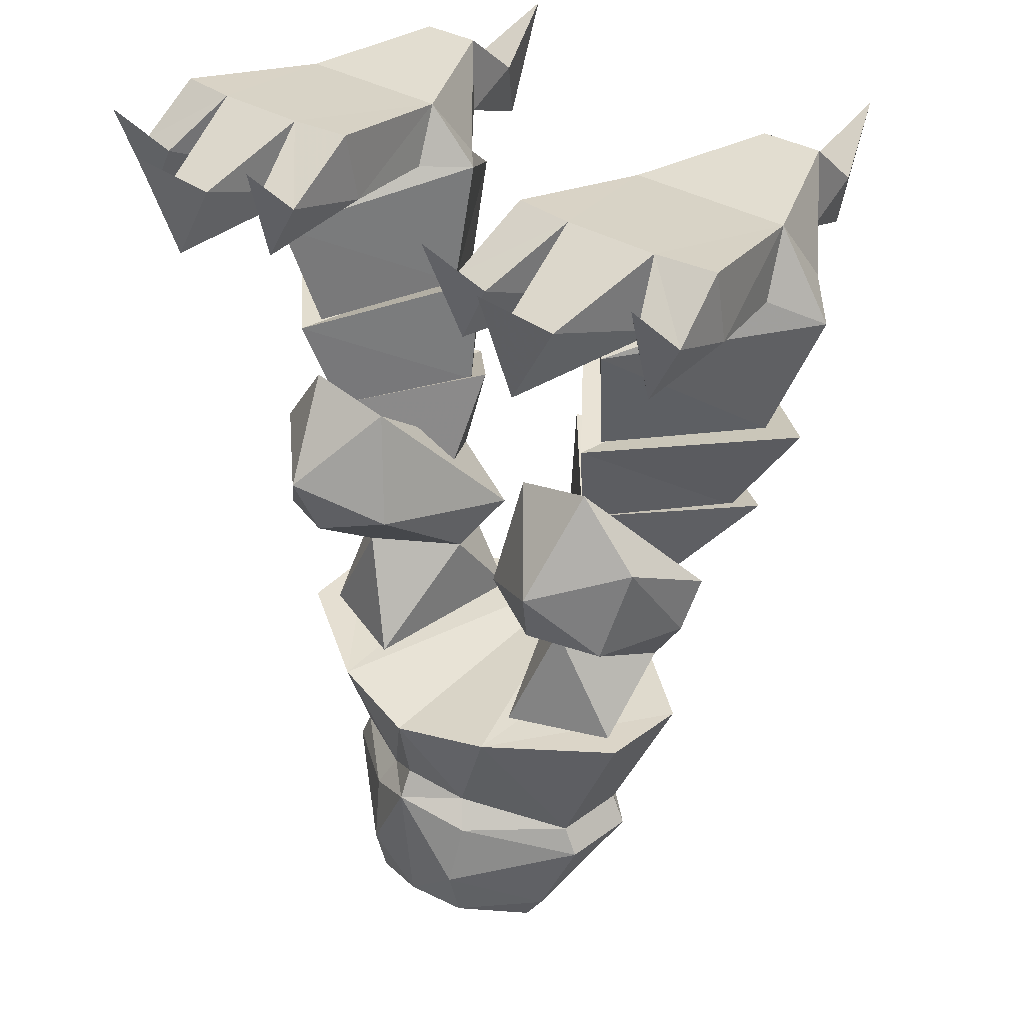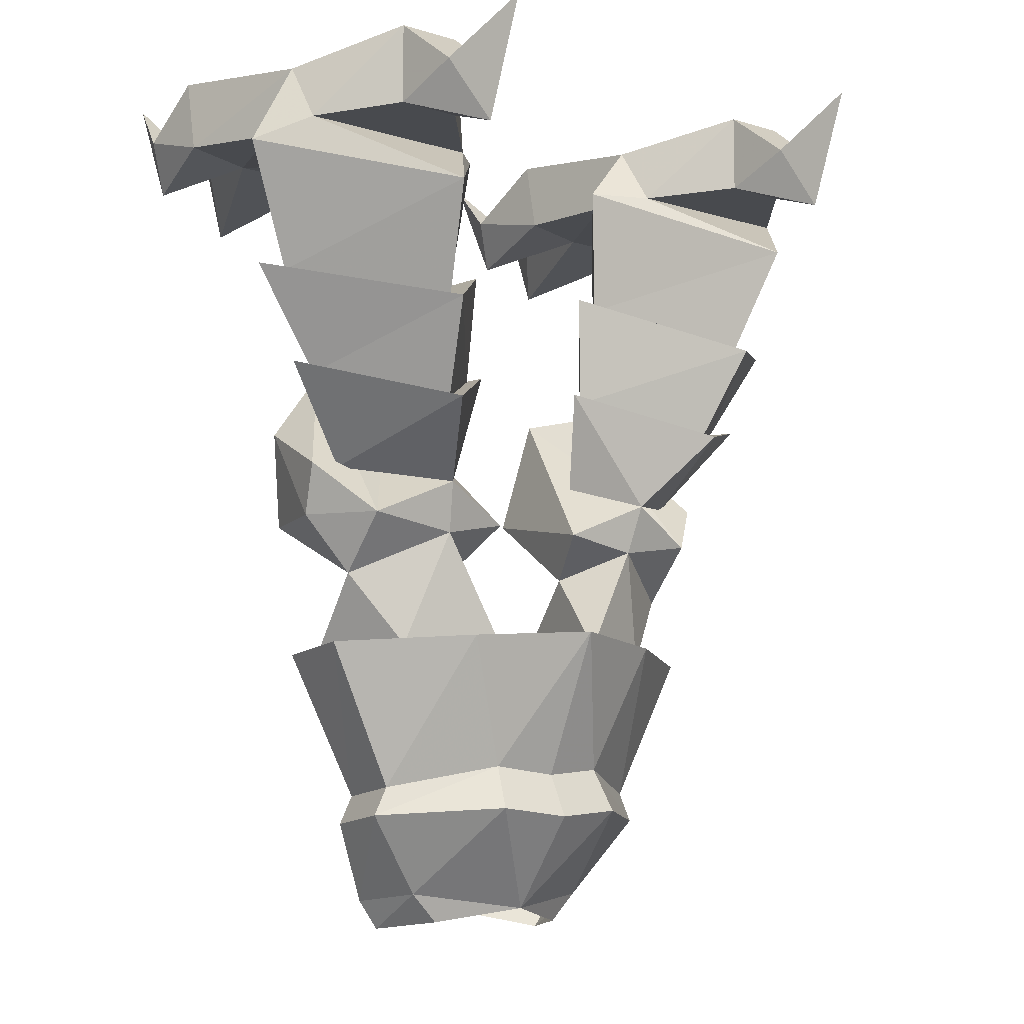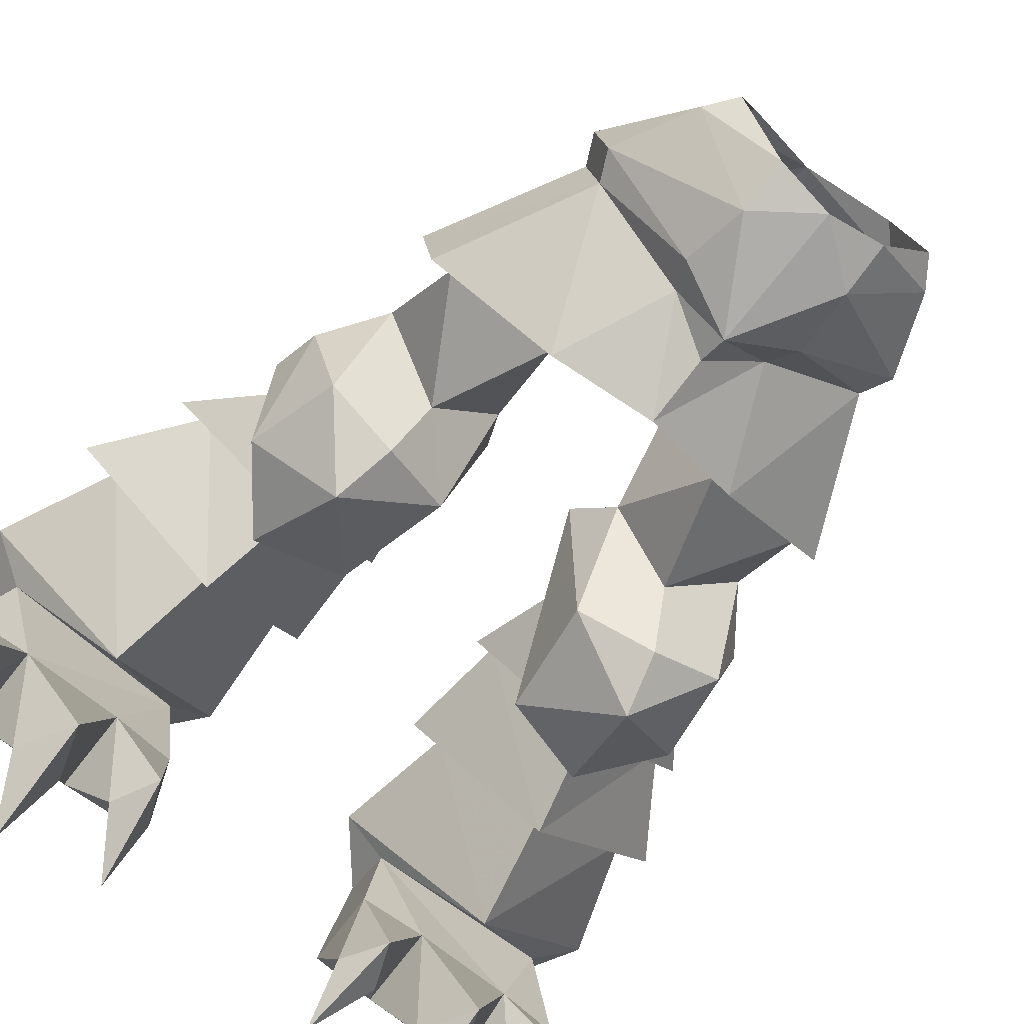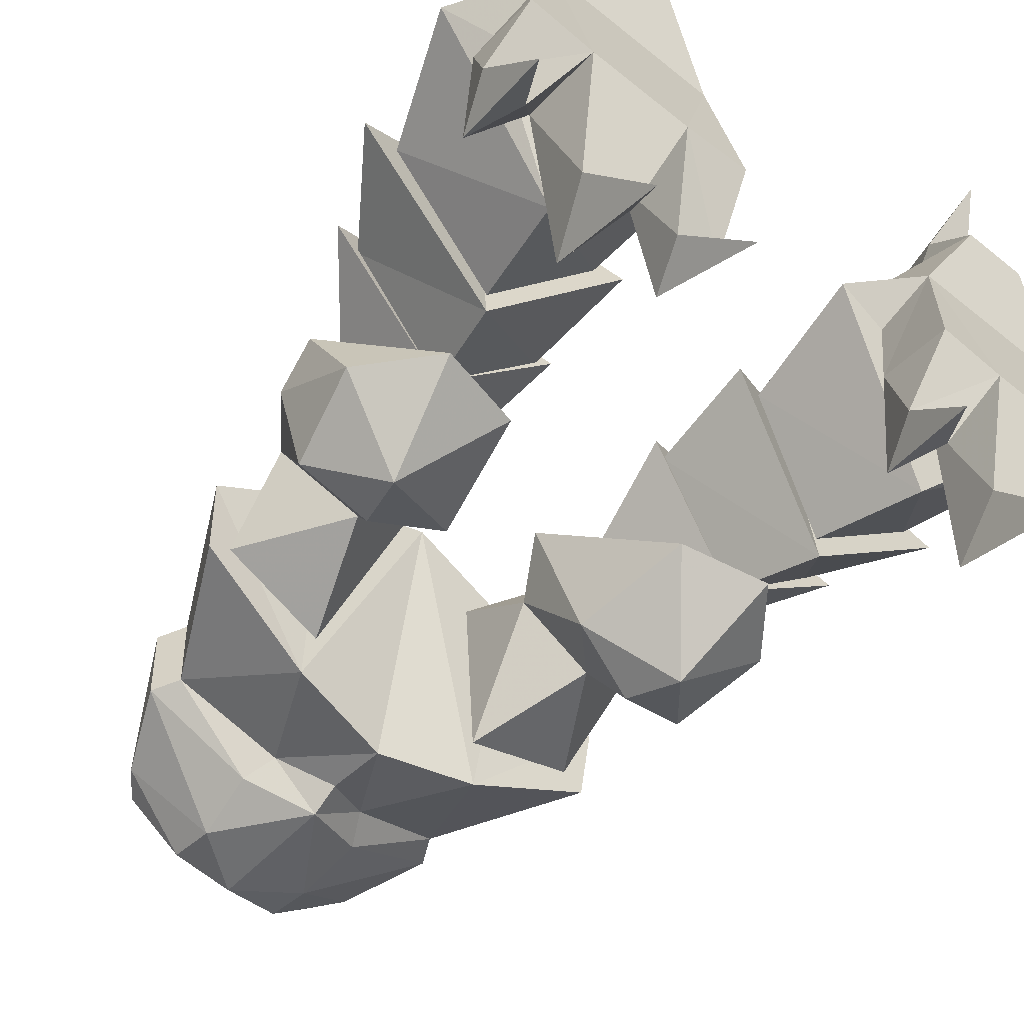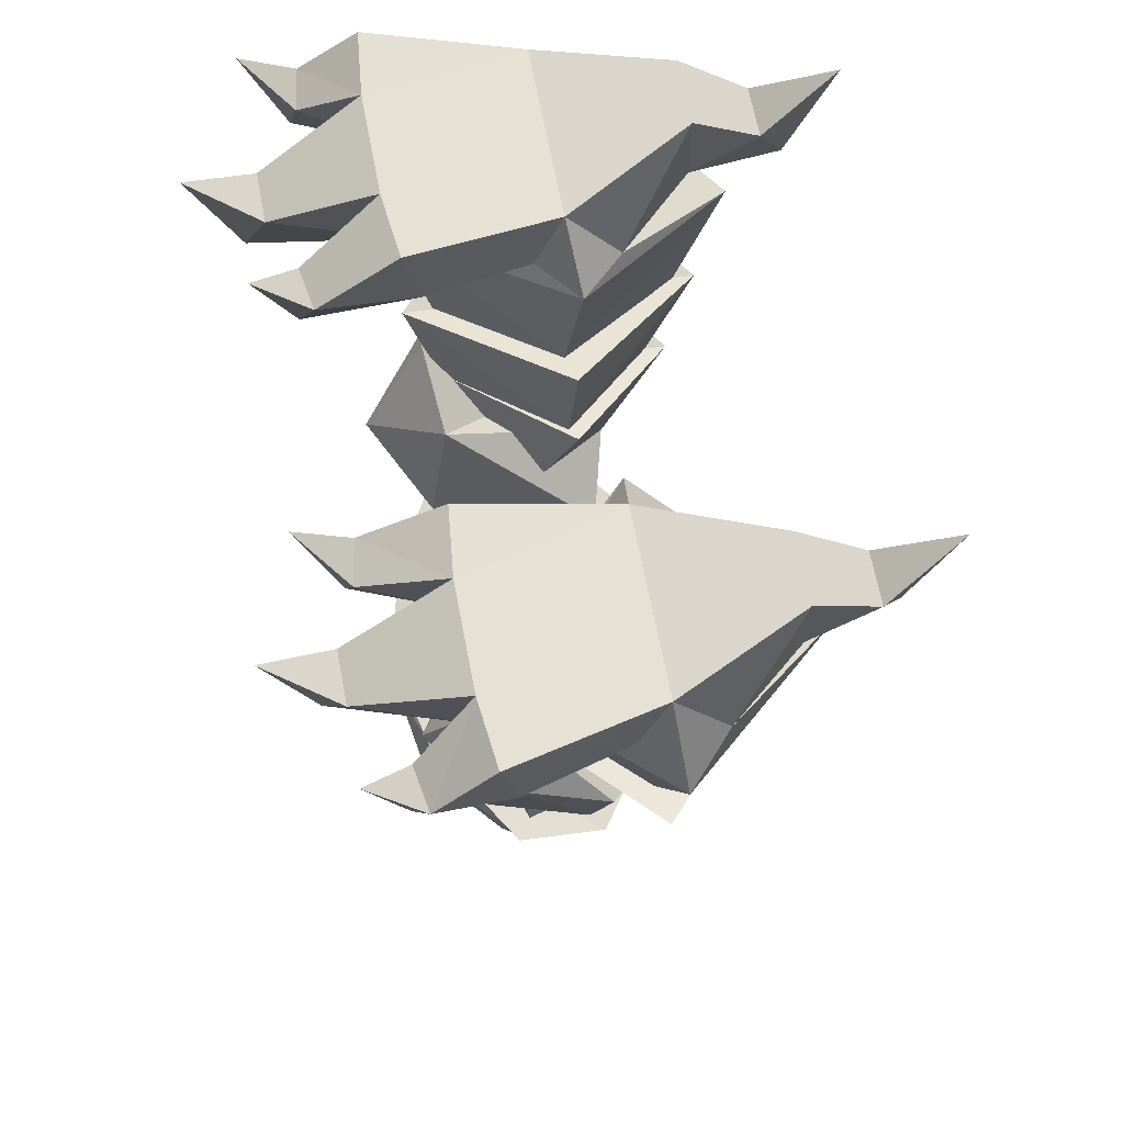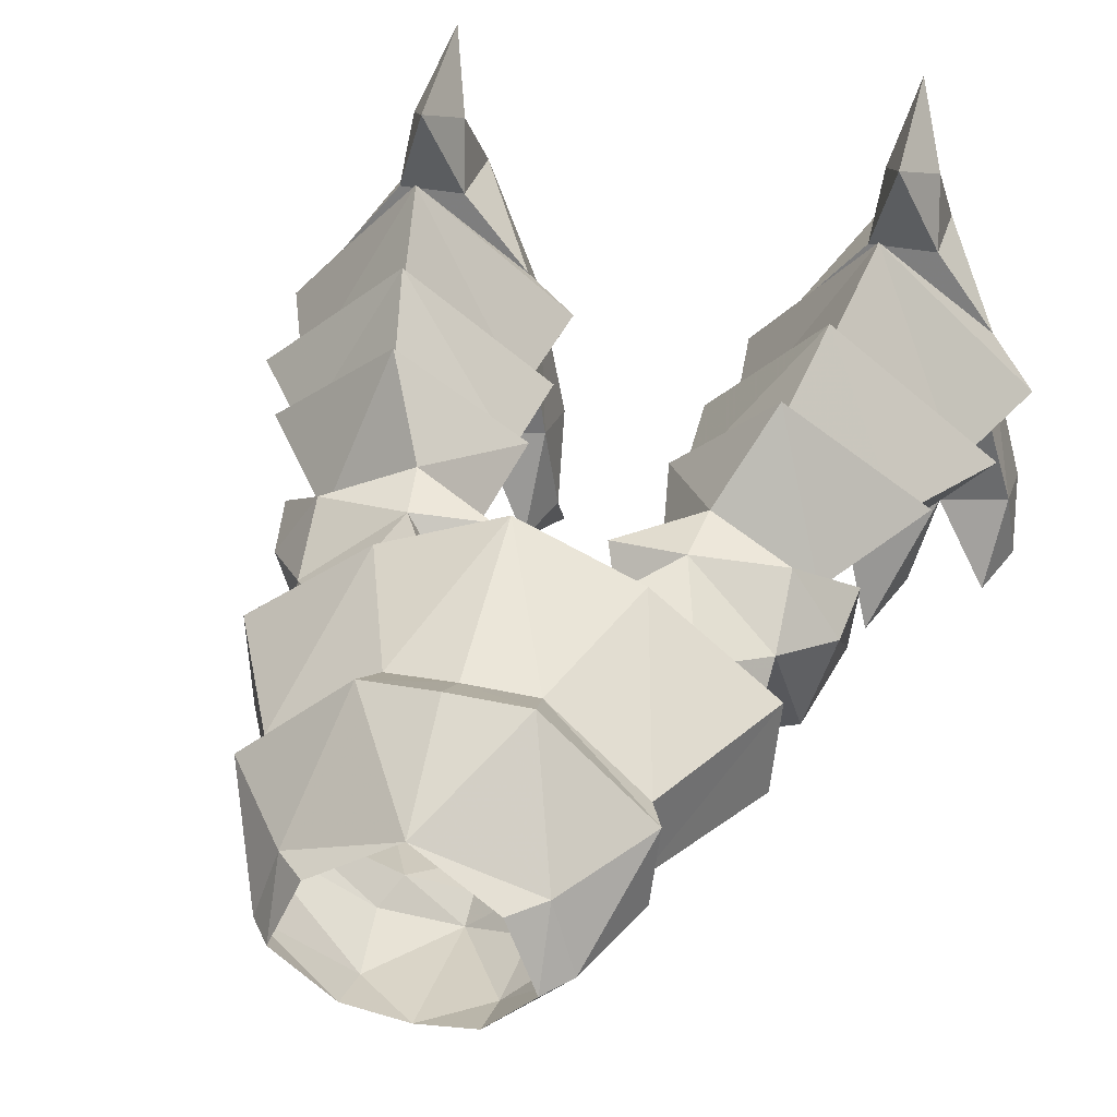
<metadata>
{"format":"obj","ext":"obj","renderer":"f3d","projection":"perspective","resolution":1024,"background":"white","views":[{"elev":31.4,"azim":-137.6,"up":"+Y"},{"elev":-9.1,"azim":-38.8,"up":"+Y"},{"elev":-70.0,"azim":-39.2,"up":"+Z"},{"elev":-57.2,"azim":140.0,"up":"+Z"},{"elev":66.9,"azim":-100.9,"up":"+Y"},{"elev":33.2,"azim":15.6,"up":"+Z"}]}
</metadata>
<code>
v 0.2656 -0.4141 -0.03906
v 0.2734 -0.5156 0.03906
v 0.2422 -0.5156 -0.0625
v 0.1797 -0.4453 -0.1172
v 0.2031 -0.3359 -0.04688
v 0.2812 -0.4609 0.0625
v 0.2266 -0.5156 0.1094
v 0.2266 -0.5781 0.05469
v 0.1484 -0.5469 -0.02344
v 0.1641 -0.5078 -0.09375
v 0.08594 -0.4844 -0.0625
v 0.1094 -0.3594 -0.03906
v 0.05469 -0.5156 0.1094
v 0.07812 -0.5625 0.05469
v 0.1328 -0.5312 0.1172
v 0.1406 -0.4766 0.1328
v 0.1719 -0.6562 0.08594
v 0.2188 -0.6641 -0.01562
v 0.1016 -0.6719 -0.05469
v 0.1875 -0.375 -0.03125
v 0.3281 -0.3594 0.09375
v 0.2422 -0.4609 0.05469
v 0.1875 -0.3984 0.2109
v 0.07031 -0.3438 0.09375
v 0.09375 -0.4688 0.05469
v 0.2109 -0.2734 -0.0625
v 0.2969 -0.3672 0.08594
v 0.08594 -0.3516 0.08594
v 0.07812 -0.2266 0.09375
v 0.2109 -0.2969 0.2422
v 0.375 -0.2578 0.09375
v 0.1875 -0.3984 0.1875
v 0.2344 -0.1562 -0.0625
v 0.3359 -0.2578 0.08594
v 0.2109 -0.2734 -0.03125
v 0.1094 -0.2344 0.08594
v 0.09375 -0.09375 0.1016
v 0.1406 -0.09375 0.0625
v 0.3438 -0.1016 0.0625
v 0.3906 -0.125 0.1016
v 0.2344 -0.1797 0.2734
v 0.2109 -0.2969 0.2188
v 0.1406 -0.1016 0.1484
v 0.1484 -0.03125 0.09375
v 0.125 -0.09375 -0.04688
v 0.1953 -0.1016 -0.05469
v 0.3047 -0.1016 -0.05469
v 0.375 -0.09375 -0.04688
v 0.3359 -0.03125 0.09375
v 0.3438 -0.1016 0.1484
v 0.2812 -0.09375 0.2266
v 0.2109 -0.09375 0.2266
v 0.2109 -0.007812 0.2266
v 0.1953 -0.01562 -0.07031
v 0.125 -0.01562 -0.0625
v 0.1172 -0.07031 -0.1484
v 0.1406 -0.125 -0.1641
v 0.1641 -0.07031 -0.1562
v 0.2188 -0.07031 -0.1797
v 0.2422 -0.1406 -0.2031
v 0.2734 -0.07031 -0.1797
v 0.3047 -0.01562 -0.07031
v 0.3359 -0.07031 -0.1328
v 0.3594 -0.125 -0.1406
v 0.3828 -0.07031 -0.125
v 0.375 -0.01562 -0.0625
v 0.2422 -0.01562 -0.25
v 0.0625 -0.8984 -0.1172
v 0.1797 -0.8516 -0.02344
v 0.1406 -0.9375 -0.03906
v 0.0625 -0.9531 -0.1016
v 0 -0.9453 -0.1172
v 0 -0.7969 -0.1328
v 0.07031 -0.8281 -0.1016
v 0.1641 -0.8203 -0.02344
v 0.1719 -0.8125 0.05469
v 0.1875 -0.8438 0.05469
v 0.1172 -0.9297 0.03125
v 0.1172 -0.9688 -0.03906
v 0.07812 -0.8359 0.1484
v 0.07031 -0.7891 0.125
v 0 -0.7969 0.1328
v 0 -0.8438 0.1562
v 0 -0.9453 0.07812
v 0.08594 -0.9609 0.03125
v 0.3672 -0.01562 -0.1797
v 0.125 -0.01562 -0.2031
v 0.2812 -0.007812 0.2266
v 0.2734 -0.0625 0.2969
v 0.2422 -0.1328 0.3281
v 0.2188 -0.0625 0.2969
v 0.2422 -0.007812 0.375
v -0.0625 -0.9531 -0.1016
v -0.1172 -0.9688 -0.03906
v -0.1406 -0.9375 -0.03906
v -0.0625 -0.8984 -0.1172
v -0.07031 -0.8281 -0.1016
v -0.05469 -0.7969 -0.08594
v 0 -0.7656 -0.1172
v 0.05469 -0.7969 -0.08594
v 0.1094 -0.6797 -0.1094
v 0.2422 -0.6641 -0.03125
v 0.25 -0.6562 0.0625
v 0.125 -0.6484 0.1562
v -0.08594 -0.9609 0.03125
v -0.1172 -0.9297 0.03125
v -0.1875 -0.8438 0.05469
v -0.1797 -0.8516 -0.02344
v -0.1641 -0.8203 -0.02344
v -0.1094 -0.6797 -0.1094
v 0 -0.6953 -0.1328
v 0 -0.6406 0.2031
v -0.07812 -0.8359 0.1484
v -0.07031 -0.7891 0.125
v -0.1719 -0.8125 0.05469
v -0.25 -0.6562 0.0625
v -0.2422 -0.6641 -0.03125
v -0.125 -0.6484 0.1562
v -0.2656 -0.4141 -0.03906
v -0.2422 -0.5156 -0.0625
v -0.2734 -0.5156 0.03906
v -0.2812 -0.4609 0.0625
v -0.2031 -0.3359 -0.04688
v -0.1797 -0.4453 -0.1172
v -0.1641 -0.5078 -0.09375
v -0.1484 -0.5469 -0.02344
v -0.2266 -0.5781 0.05469
v -0.2266 -0.5156 0.1094
v -0.1094 -0.3594 -0.03906
v -0.08594 -0.4844 -0.0625
v -0.07812 -0.5625 0.05469
v -0.1016 -0.6719 -0.05469
v -0.2188 -0.6641 -0.01562
v -0.1719 -0.6562 0.08594
v -0.1328 -0.5312 0.1172
v -0.1406 -0.4766 0.1328
v -0.05469 -0.5156 0.1094
v -0.07031 -0.6484 0.125
v -0.1875 -0.375 -0.03125
v -0.2422 -0.4609 0.05469
v -0.3281 -0.3594 0.09375
v -0.1875 -0.3984 0.2109
v -0.07031 -0.3438 0.09375
v -0.09375 -0.4688 0.05469
v -0.2109 -0.2734 -0.0625
v -0.2969 -0.3672 0.08594
v -0.375 -0.2578 0.09375
v -0.2109 -0.2969 0.2422
v -0.07812 -0.2266 0.09375
v -0.08594 -0.3516 0.08594
v -0.1875 -0.3984 0.1875
v -0.2344 -0.1562 -0.0625
v -0.2109 -0.2734 -0.03125
v -0.3359 -0.2578 0.08594
v -0.3906 -0.125 0.1016
v -0.3438 -0.1016 0.0625
v -0.1406 -0.09375 0.0625
v -0.09375 -0.09375 0.1016
v -0.1094 -0.2344 0.08594
v -0.2344 -0.1797 0.2734
v -0.2109 -0.2969 0.2188
v -0.1406 -0.1016 0.1484
v -0.3438 -0.1016 0.1484
v -0.3359 -0.03125 0.09375
v -0.375 -0.09375 -0.04688
v -0.3047 -0.1016 -0.05469
v -0.1953 -0.1016 -0.05469
v -0.125 -0.09375 -0.04688
v -0.1484 -0.03125 0.09375
v -0.2109 -0.007812 0.2266
v -0.2109 -0.09375 0.2266
v -0.2812 -0.09375 0.2266
v -0.2812 -0.007812 0.2266
v -0.1953 -0.01562 -0.07031
v -0.3047 -0.01562 -0.07031
v -0.375 -0.01562 -0.0625
v -0.3828 -0.07031 -0.125
v -0.3594 -0.125 -0.1406
v -0.3359 -0.07031 -0.1328
v -0.2734 -0.07031 -0.1797
v -0.2422 -0.1406 -0.2031
v -0.2188 -0.07031 -0.1797
v -0.1641 -0.07031 -0.1562
v -0.1406 -0.125 -0.1641
v -0.1172 -0.07031 -0.1484
v -0.125 -0.01562 -0.0625
v -0.125 -0.01562 -0.2031
v -0.3672 -0.01562 -0.1797
v -0.2422 -0.01562 -0.25
v -0.2734 -0.0625 0.2969
v -0.2188 -0.0625 0.2969
v -0.2422 -0.1328 0.3281
v -0.2422 -0.007812 0.375
v 0.07031 -0.6484 0.125
f 1 2 3
f 1 6 2
f 2 6 7
f 13 12 11
f 33 35 36
f 33 36 37
f 33 37 38
f 42 41 36
f 36 41 37
f 37 41 43
f 37 43 44
f 37 44 38
f 41 50 43
f 119 120 121
f 119 121 122
f 121 128 122
f 129 137 130
f 152 157 158
f 152 158 159
f 152 159 153
f 160 161 159
f 160 159 158
f 160 158 162
f 160 162 163
f 157 169 158
f 158 169 162
f 1 3 4
f 1 4 5
f 3 9 10
f 3 10 4
f 4 10 11
f 4 11 12
f 4 12 5
f 9 11 10
f 38 44 45
f 38 45 46
f 38 46 47
f 38 47 39
f 39 47 48
f 39 48 49
f 43 50 51
f 43 51 52
f 43 52 53
f 43 53 44
f 44 53 49
f 44 49 54
f 44 54 55
f 44 55 45
f 48 66 49
f 49 66 62
f 49 62 54
f 50 88 51
f 53 88 49
f 49 88 50
f 119 123 124
f 119 124 120
f 120 124 125
f 120 125 126
f 123 129 124
f 124 129 130
f 124 130 125
f 125 130 126
f 156 164 165
f 156 165 166
f 156 166 157
f 157 166 167
f 157 167 168
f 157 168 169
f 162 169 170
f 162 170 171
f 162 171 172
f 162 172 163
f 163 172 173
f 163 173 164
f 164 173 170
f 164 170 169
f 164 169 174
f 164 174 175
f 164 175 176
f 164 176 165
f 168 186 169
f 169 186 174
f 1 5 6
f 5 12 7
f 5 7 6
f 13 16 12
f 12 16 7
f 8 15 17
f 8 18 9
f 9 18 19
f 9 19 14
f 20 24 23
f 20 23 21
f 26 29 30
f 26 30 31
f 69 74 75
f 69 75 76
f 69 76 77
f 80 77 81
f 80 81 82
f 80 82 83
f 73 97 98
f 73 98 99
f 73 99 100
f 73 100 74
f 74 100 75
f 76 81 77
f 97 108 109
f 97 109 98
f 101 111 112
f 101 112 104
f 101 104 103
f 101 103 102
f 107 113 114
f 107 114 115
f 107 115 108
f 108 115 109
f 110 117 116
f 110 116 118
f 110 118 112
f 110 112 111
f 82 114 113
f 82 113 83
f 119 122 123
f 122 128 123
f 123 128 129
f 126 131 132
f 126 132 133
f 126 133 127
f 127 134 135
f 128 136 129
f 129 136 137
f 131 135 138
f 131 138 132
f 139 141 142
f 139 142 143
f 145 147 148
f 145 148 149
f 14 194 15
f 15 194 17
f 19 194 14
f 134 138 135
f 2 7 8
f 2 8 3
f 3 8 9
f 13 11 14
f 13 14 15
f 13 15 16
f 7 16 15
f 7 15 8
f 9 14 11
f 16 23 24
f 16 24 25
f 25 24 20
f 26 27 20
f 26 31 27
f 27 31 30
f 27 30 32
f 75 100 101
f 75 101 102
f 75 102 103
f 75 103 76
f 76 103 104
f 76 104 81
f 98 109 110
f 98 110 111
f 98 111 99
f 99 111 100
f 100 111 101
f 109 115 116
f 109 116 117
f 109 117 110
f 120 126 127
f 120 127 121
f 121 127 128
f 126 130 131
f 127 135 128
f 128 135 136
f 130 137 131
f 131 137 135
f 139 143 144
f 144 143 136
f 136 143 142
f 145 139 146
f 145 146 147
f 148 147 146
f 148 146 151
f 136 135 137
f 114 82 112
f 114 112 118
f 114 118 115
f 115 118 116
f 81 112 82
f 112 81 104
f 8 17 18
f 127 133 134
f 20 21 22
f 22 21 23
f 22 23 16
f 68 69 70
f 68 73 74
f 68 74 69
f 69 77 70
f 70 77 78
f 80 78 77
f 80 83 84
f 80 84 78
f 73 96 97
f 95 106 107
f 95 107 108
f 95 108 96
f 96 108 97
f 106 84 113
f 106 113 107
f 83 113 84
f 139 140 141
f 136 142 140
f 140 142 141
f 26 20 28
f 26 28 29
f 32 30 28
f 28 30 29
f 33 34 35
f 33 38 39
f 33 39 40
f 33 40 34
f 34 40 41
f 34 41 42
f 39 49 40
f 40 49 50
f 40 50 41
f 145 149 150
f 145 150 139
f 148 151 150
f 148 150 149
f 152 153 154
f 152 154 155
f 152 155 156
f 152 156 157
f 160 155 154
f 160 154 161
f 160 163 155
f 155 163 164
f 155 164 156
f 45 55 56
f 45 56 57
f 46 57 58
f 46 58 54
f 46 54 59
f 46 59 60
f 47 60 61
f 47 61 62
f 47 62 63
f 47 63 64
f 48 64 65
f 48 65 66
f 54 62 61
f 54 61 59
f 62 66 65
f 62 65 63
f 54 56 55
f 56 54 58
f 51 88 89
f 51 89 90
f 52 90 91
f 52 91 53
f 53 91 89
f 53 89 88
f 165 176 177
f 165 177 178
f 166 178 179
f 166 179 175
f 166 175 180
f 166 180 181
f 167 181 182
f 167 182 174
f 167 174 183
f 167 183 184
f 168 184 185
f 168 185 186
f 174 186 185
f 174 185 183
f 175 177 176
f 177 175 179
f 174 180 175
f 180 174 182
f 170 173 190
f 170 190 191
f 170 191 171
f 171 191 192
f 172 192 190
f 172 190 173
f 45 57 46
f 46 60 47
f 47 64 48
f 51 90 52
f 165 178 166
f 166 181 167
f 167 184 168
f 171 192 172
f 59 61 67
f 59 67 60
f 60 67 61
f 63 65 86
f 63 86 64
f 64 86 65
f 56 58 87
f 56 87 57
f 57 87 58
f 92 89 91
f 92 91 90
f 92 90 89
f 183 185 187
f 183 187 184
f 184 187 185
f 177 179 188
f 177 188 178
f 178 188 179
f 180 182 189
f 180 189 181
f 181 189 182
f 193 191 190
f 193 190 192
f 193 192 191
f 68 70 71
f 68 71 72
f 68 72 73
f 70 78 79
f 70 79 71
f 78 84 85
f 78 85 79
f 93 94 95
f 93 95 96
f 93 96 72
f 72 96 73
f 94 105 106
f 94 106 95
f 106 105 84

</code>
